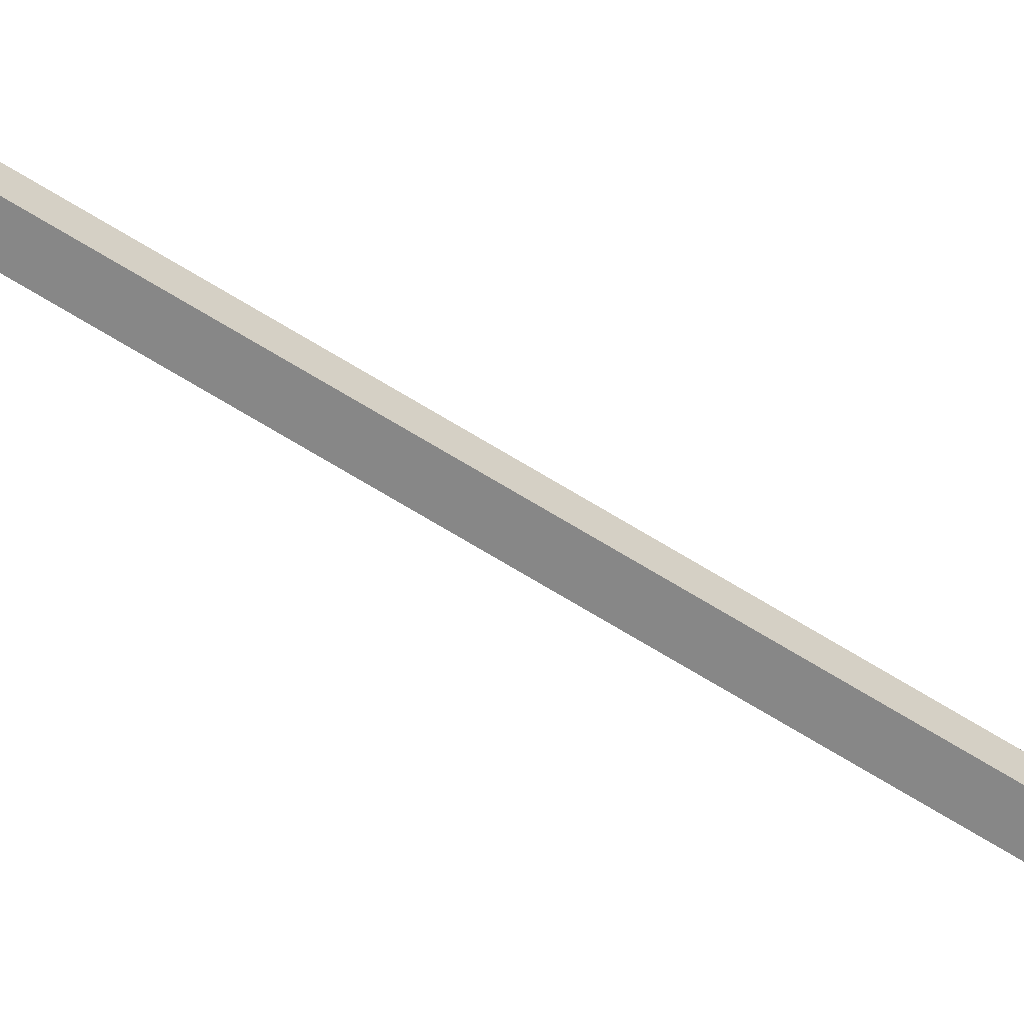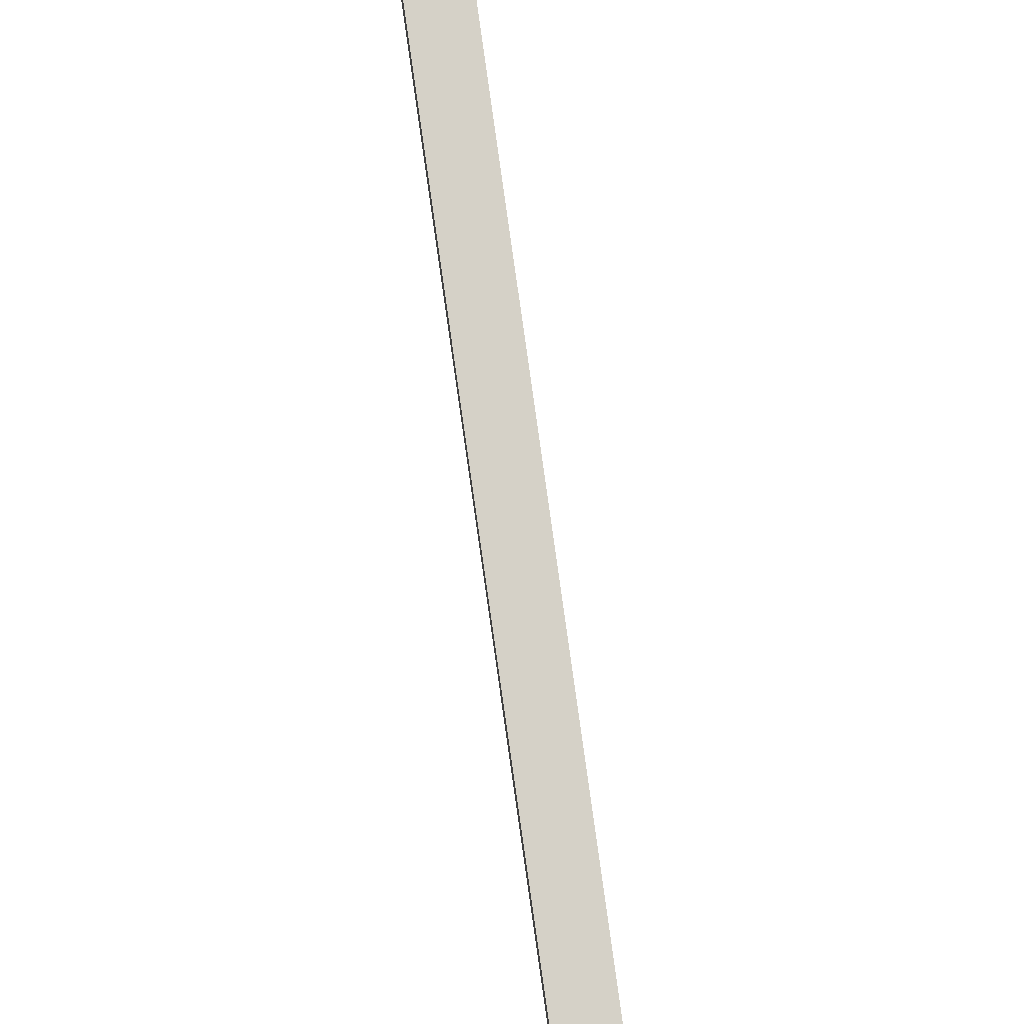
<metadata>
{"format":"obj","ext":"obj","renderer":"f3d","projection":"perspective","resolution":1024,"background":"white","views":[{"elev":-62.4,"azim":57.0,"up":"+Y"},{"elev":79.7,"azim":-8.0,"up":"+Y"}]}
</metadata>
<code>
g default
v -0.1064 -0.02531 14.88
v 0.03057 -0.02531 14.88
v -0.1064 0.1117 14.88
v 0.03057 0.1117 14.88
v -0.1064 0.1117 -22.9
v 0.03057 0.1117 -22.9
v -0.1064 -0.02531 -22.9
v 0.03057 -0.02531 -22.9
v -0.6148 -0.5336 15.16
v 0.5389 -0.5336 15.16
v 0.5389 0.62 15.16
v -0.6148 0.62 15.16
v -0.6125 -0.5313 16.71
v 0.5366 -0.5313 16.71
v 0.5366 0.6177 16.71
v -0.6125 0.6177 16.71
v -0.1392 -0.05802 16.93
v 0.06328 -0.05802 16.93
v 0.06328 0.1444 16.93
v -0.1392 0.1444 16.93
v -0.7028 0.7081 15.9
v 0.6269 0.7081 15.9
v 0.6269 -0.6217 15.9
v -0.7028 -0.6217 15.9
g Fishing_Pole:pCube1
f 17 18 19 20
f 3 4 6 5
f 5 6 8 7
f 7 8 2 1
f 2 8 6 4
f 7 1 3 5
f 1 2 10 9
f 2 4 11 10
f 4 3 12 11
f 3 1 9 12
f 9 10 23 24
f 10 11 22 23
f 11 12 21 22
f 12 9 24 21
f 13 14 18 17
f 14 15 19 18
f 15 16 20 19
f 16 13 17 20
f 22 21 16 15
f 23 22 15 14
f 24 23 14 13
f 21 24 13 16

</code>
